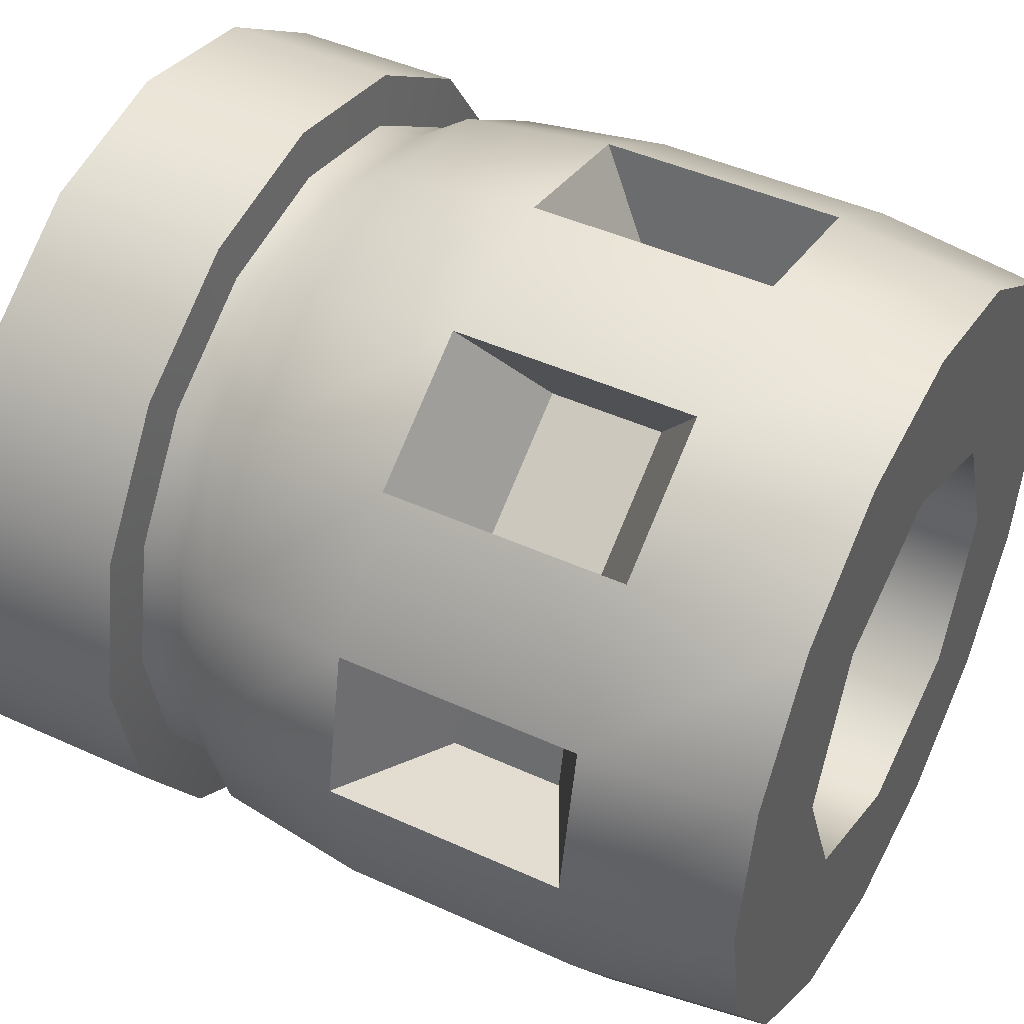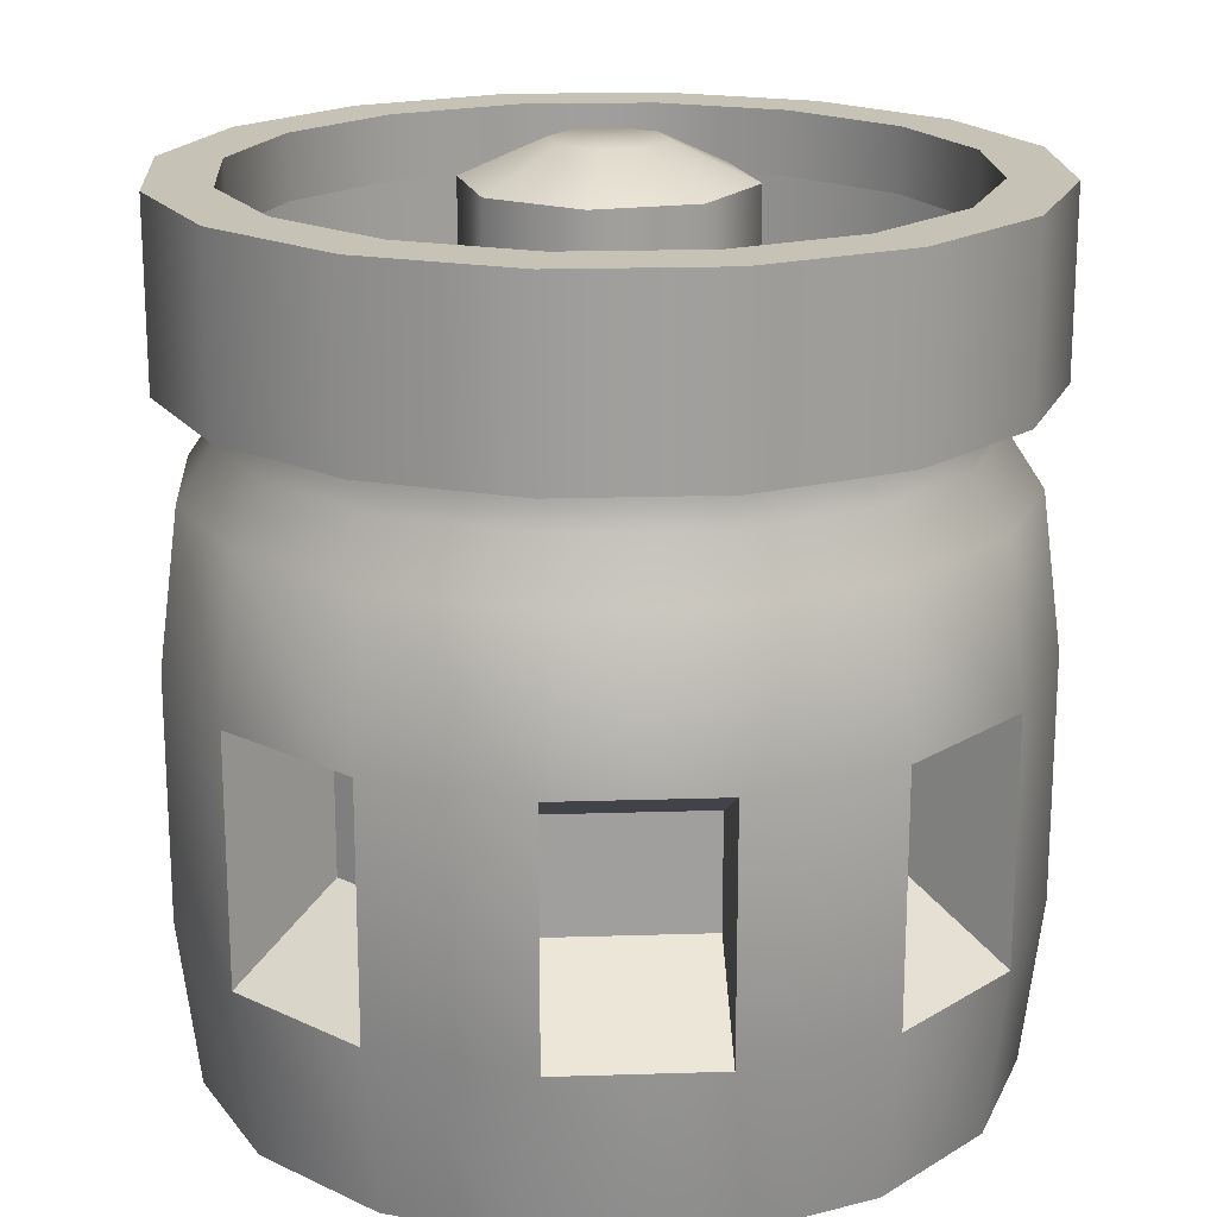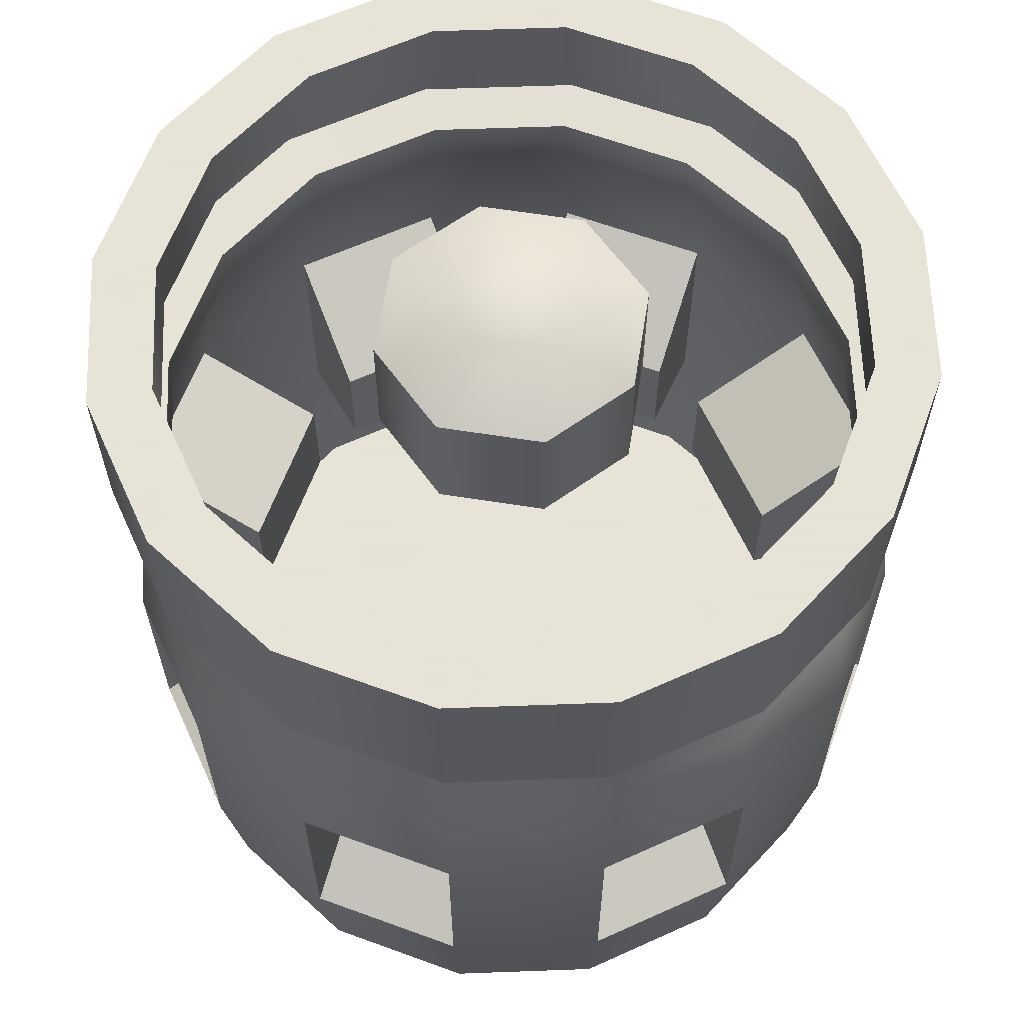
<metadata>
{"format":"obj","ext":"obj","renderer":"f3d","projection":"perspective","resolution":1024,"background":"white","views":[{"elev":44.8,"azim":118.0,"up":"+Y"},{"elev":18.9,"azim":-127.2,"up":"+Z"},{"elev":62.8,"azim":121.6,"up":"+Z"}]}
</metadata>
<code>
v -0.03509 -0.03509 0.2953
v -0.03509 0.03509 0.2953
v -0 -0.04963 0.2953
v -0.03509 -0.03509 0.2458
v -0.04963 0 0.2458
v -0.03509 0.03509 0.2458
v -0 0.04963 0.2458
v 0.03509 0.03509 0.2458
v 0.04963 -0 0.2458
v 0.03509 -0.03509 0.2458
v -0 -0.04963 0.2458
v -0 -0.07883 -0.009775
v 0.05574 -0.05574 -0.009775
v 0.05574 0.05574 -0.009775
v -0.05574 0.05574 -0.009775
v -0 -0.07883 0.03343
v -0.05574 -0.05574 0.03343
v -0.07883 -0 0.03343
v 0.07883 -0 0.03343
v 0.05574 0.05574 0.03343
v 0.05 -0.1207 0.2319
v 0.09238 -0.09238 0.2319
v 0.1306 0 0.2319
v 0.09238 0.09238 0.2319
v 0.05 0.1207 0.2319
v 0 0.1306 0.2319
v -0.05 0.1207 0.2319
v -0.09238 0.09238 0.2319
v -0.1207 0.05 0.2319
v -0.09238 -0.09238 0.2319
v -0.05 -0.1207 0.2319
v 0 -0.1306 0.2165
v 0.05 -0.1207 0.2165
v 0.09238 -0.09238 0.2165
v 0.1306 0 0.2165
v 0.1207 0.05 0.2165
v -0.09238 0.09238 0.2165
v -0.1207 -0.05 0.2165
v 0.1061 -0.1061 0.2989
v 0.1386 -0.0574 0.2989
v 0.15 0 0.2989
v 0.1386 0.0574 0.2989
v 0.0574 0.1386 0.2989
v 0 0.15 0.2989
v -0.0574 0.1386 0.2989
v -0.15 0 0.2989
v -0.1386 -0.0574 0.2989
v -0.1061 -0.1061 0.2989
v 0.0486 -0.1173 0.2989
v 0.0898 -0.0898 0.2989
v 0.1173 0.0486 0.2989
v 0.0898 0.0898 0.2989
v 0.0486 0.1173 0.2989
v 0 0.127 0.2989
v -0.1173 0.0486 0.2989
v -0.127 0 0.2989
v -0.0898 -0.0898 0.2989
v -0.0486 -0.1173 0.2989
v 0 -0.15 0.233
v 0.15 0 0.233
v 0.1061 0.1061 0.233
v 0 0.15 0.233
v -0.1061 0.1061 0.233
v 0 -0.1306 0.2319
v 0.1207 -0.05 0.2319
v 0.1207 0.05 0.2319
v -0.1306 0 0.2319
v -0.1207 -0.05 0.2319
v 0 -0.15 0.2989
v 0.0574 -0.1386 0.2989
v 0.1061 0.1061 0.2989
v -0.1061 0.1061 0.2989
v -0.1386 0.0574 0.2989
v -0.0574 -0.1386 0.2989
v 0.0574 -0.1386 0.233
v 0.1061 -0.1061 0.233
v 0.1386 -0.0574 0.233
v 0.1386 0.0574 0.233
v 0.0574 0.1386 0.233
v -0.0574 0.1386 0.233
v -0.1386 0.0574 0.233
v -0.15 0 0.233
v -0.1386 -0.0574 0.233
v -0.1061 -0.1061 0.233
v -0.0574 -0.1386 0.233
v -0 -0.127 0.2989
v 0.1173 -0.0486 0.2989
v 0.127 0 0.2989
v -0.0486 0.1173 0.2989
v -0.0898 0.0898 0.2989
v -0.1173 -0.0486 0.2989
v -0 -0.127 0.2753
v 0.0486 -0.1173 0.2753
v 0.0898 -0.0898 0.2753
v 0.1173 -0.0486 0.2753
v 0.127 0 0.2753
v 0.1173 0.0486 0.2753
v 0.0898 0.0898 0.2753
v 0.0486 0.1173 0.2753
v 0 0.127 0.2753
v -0.0486 0.1173 0.2753
v -0.0898 0.0898 0.2753
v -0.1173 0.0486 0.2753
v -0.127 0 0.2753
v -0.1173 -0.0486 0.2753
v -0.0898 -0.0898 0.2753
v -0.0486 -0.1173 0.2753
v 0.03509 -0.03509 0.2953
v 0.04963 -0 0.2953
v 0.03509 0.03509 0.2953
v -0 0.04963 0.2953
v -0.04963 0 0.2953
v -0 -0.02025 0.3086
v 0.01432 -0.01432 0.3086
v 0.02025 0 0.3086
v 0.01432 0.01432 0.3086
v -0 0.02025 0.3086
v -0.01432 0.01432 0.3086
v -0.02025 0 0.3086
v -0.01432 -0.01432 0.3086
v 0.07883 -0 -0.009775
v 0 0.07883 -0.009775
v -0.07883 -0 -0.009775
v -0.05574 -0.05574 -0.009775
v 0.05491 0.1326 -0.009775
v -0.05491 0.1326 -0.009775
v 0.1326 -0.05491 0.1973
v 0.1326 0.05491 0.1973
v 0.05491 0.1326 0.1973
v -0.1435 0 0.1973
v -0.1326 -0.05491 0.1973
v -0.1015 -0.1015 0.1973
v -0.05491 -0.1326 0.1973
v 0.1207 -0.05 0.2165
v 0.09238 0.09238 0.2165
v 0.05 0.1207 0.2165
v 0 0.1306 0.2165
v -0.05 0.1207 0.2165
v -0.1207 0.05 0.2165
v -0.1306 0 0.2165
v -0.09238 -0.09238 0.2165
v -0.05 -0.1207 0.2165
v 0 -0.1435 -0.009775
v 0.1326 0.05491 -0.009775
v 0.1015 0.1015 -0.009775
v -0.1326 0.05491 -0.009775
v -0.1435 -0 -0.009775
v -0.1326 -0.05491 -0.009775
v 0 -0.1435 0.1973
v 0.05491 -0.1326 0.1973
v 0.1015 -0.1015 0.1973
v 0.1435 0 0.1973
v 0.1015 0.1015 0.1973
v 0 0.1435 0.1973
v -0.05491 0.1326 0.1973
v -0.1015 0.1015 0.1973
v -0.1326 0.05491 0.1973
v 0.1394 -0.05772 0.1408
v 0.1067 0.1067 0.1408
v 0.05772 0.1394 0.1408
v -0.05772 0.1394 0.1408
v -0.1067 0.1067 0.1408
v -0.1508 -0 0.1408
v 0.05772 -0.1394 0.05145
v 0.1394 0.05772 0.05145
v 0.1067 0.1067 0.05145
v 0.05772 0.1394 0.05145
v -0.1394 0.05772 0.05145
v -0.1508 -0 0.05145
v -0.1394 -0.05772 0.05145
v -0.1067 -0.1067 0.05145
v -0.05772 -0.1394 0.05145
v 0.05574 -0.05574 0.03343
v 0 0.07883 0.03343
v -0.05574 0.05574 0.03343
v -0.1015 0.1015 -0.009775
v -0 -0.1508 0.1408
v 0.05772 -0.1394 0.1408
v 0.1067 -0.1067 0.1408
v 0.1508 0 0.1408
v 0.1394 0.05772 0.1408
v 0 0.1508 0.1408
v -0.1394 0.05772 0.1408
v -0.1394 -0.05772 0.1408
v -0.1067 -0.1067 0.1408
v -0.05772 -0.1394 0.1408
v -0 -0.1508 0.05145
v 0.1067 -0.1067 0.05145
v 0.1394 -0.05772 0.05145
v 0.1508 -0 0.05145
v 0 0.1508 0.05145
v -0.05772 0.1394 0.05145
v -0.1067 0.1067 0.05145
v -0.009572 -0.1044 0.117
v -0.009572 -0.1044 0.07527
v 0.04878 -0.09276 0.07527
v 0.06703 -0.08056 0.117
v 0.06703 -0.08056 0.07527
v 0.1001 -0.0311 0.07527
v 0.1044 -0.009572 0.07527
v 0.09276 0.04878 0.07527
v 0.08056 0.06703 0.117
v 0.08056 0.06703 0.07527
v 0.009572 0.1044 0.117
v 0.009572 0.1044 0.07527
v -0.04878 0.09276 0.07527
v -0.06703 0.08056 0.07527
v -0.1044 0.009572 0.117
v -0.1044 0.009572 0.07527
v -0.09276 -0.04878 0.07527
v -0.08056 -0.06703 0.07527
v -0.0311 -0.1001 0.117
v 0.05491 -0.1326 -0.009775
v 0.1015 -0.1015 -0.009775
v 0.1435 -0 -0.009775
v 0 0.1435 -0.009775
v -0.1015 -0.1015 -0.009775
v -0.05491 -0.1326 -0.009775
v 0.1326 -0.05491 -0.009775
v 0.04878 -0.09276 0.117
v 0.1001 -0.0311 0.117
v 0.1044 -0.009572 0.117
v 0.09276 0.04878 0.117
v 0.0311 0.1001 0.07527
v 0.0311 0.1001 0.117
v -0.04878 0.09276 0.117
v -0.06703 0.08056 0.117
v -0.1001 0.0311 0.07527
v -0.1001 0.0311 0.117
v -0.09276 -0.04878 0.117
v -0.08056 -0.06703 0.117
v -0.0311 -0.1001 0.07527
v -0 -0.04963 0.2953
v -0.03509 -0.03509 0.2953
v -0.03509 0.03509 0.2458
v -0.04963 0 0.2458
v -0 0.04963 0.2458
v 0.03509 0.03509 0.2458
v -0.03509 -0.03509 0.2458
v -0 -0.04963 0.2458
v 0.03509 -0.03509 0.2458
v 0.04963 -0 0.2458
v 0 -0.1306 0.2319
v 0.05 -0.1207 0.2319
v 0.05574 -0.05574 0.03343
v 0.07883 -0 0.03343
v -0 -0.07883 -0.009775
v 0.05574 -0.05574 -0.009775
v -0.07883 -0 0.03343
v -0.05574 -0.05574 0.03343
v 0.07883 -0 -0.009775
v 0.05574 0.05574 -0.009775
v 0 0.07883 0.03343
v -0.05574 0.05574 0.03343
v 0 0.07883 -0.009775
v -0.05574 0.05574 -0.009775
v 0.05574 0.05574 0.03343
v -0.03509 0.03509 0.2953
v -0.04963 0 0.2953
v 0.03509 -0.03509 0.2953
v -0 -0.07883 0.03343
v -0.07883 -0 -0.009775
v -0.05574 -0.05574 -0.009775
v 0.09238 -0.09238 0.2319
v 0.09238 0.09238 0.2319
v 0.05 0.1207 0.2319
v 0 0.1306 0.2319
v -0.05 0.1207 0.2319
v -0.09238 0.09238 0.2319
v -0.1207 0.05 0.2319
v -0.09238 -0.09238 0.2319
v -0.05 -0.1207 0.2319
v 0.1061 -0.1061 0.2989
v 0.1386 -0.0574 0.2989
v 0.15 0 0.2989
v 0.1386 0.0574 0.2989
v 0.0574 0.1386 0.2989
v 0 0.15 0.2989
v -0.0574 0.1386 0.2989
v -0.15 0 0.2989
v -0.1386 -0.0574 0.2989
v -0.1061 -0.1061 0.2989
v 0.0486 -0.1173 0.2989
v 0.0898 -0.0898 0.2989
v 0.1173 0.0486 0.2989
v 0.0898 0.0898 0.2989
v 0.0486 0.1173 0.2989
v 0 0.127 0.2989
v -0.1173 0.0486 0.2989
v -0.127 0 0.2989
v -0.0898 -0.0898 0.2989
v -0.0486 -0.1173 0.2989
v -0.1306 0 0.2319
v -0.1207 -0.05 0.2319
v 0 -0.15 0.2989
v 0.0574 -0.1386 0.2989
v -0.1061 0.1061 0.2989
v -0.1386 0.0574 0.2989
v -0.0574 -0.1386 0.2989
v 0.0574 -0.1386 0.233
v 0.1061 -0.1061 0.233
v 0.1386 -0.0574 0.233
v -0.1386 0.0574 0.233
v -0.15 0 0.233
v -0.1386 -0.0574 0.233
v -0.1061 -0.1061 0.233
v -0.0574 -0.1386 0.233
v 0.1173 -0.0486 0.2989
v 0.127 0 0.2989
v -0.0486 0.1173 0.2989
v -0.0898 0.0898 0.2989
v 0.04963 -0 0.2953
v 0.03509 0.03509 0.2953
v -0 0.04963 0.2953
v 0.1207 0.05 0.2319
v 0.1306 0 0.2319
v 0.1207 -0.05 0.2319
v 0.1015 0.1015 -0.009775
v 0.1326 0.05491 -0.009775
v -0.1435 -0 -0.009775
v -0.1326 0.05491 -0.009775
v -0.1326 -0.05491 -0.009775
v 0.1067 0.1067 0.1408
v 0.1067 0.1067 0.1408
v 0.05772 0.1394 0.1408
v 0.05772 0.1394 0.1408
v 0.1067 0.1067 0.05145
v 0.1067 0.1067 0.05145
v 0.05772 0.1394 0.05145
v 0.05772 0.1394 0.05145
v -0.1508 -0 0.05145
v -0.1508 -0 0.05145
v -0.1508 -0 0.1408
v -0.1508 -0 0.1408
v -0.1394 -0.05772 0.05145
v -0.1394 -0.05772 0.05145
v -0.1067 -0.1067 0.05145
v -0.1067 -0.1067 0.05145
v -0.05772 -0.1394 0.05145
v -0.05772 -0.1394 0.05145
v -0 -0.1508 0.1408
v -0 -0.1508 0.1408
v 0.05772 -0.1394 0.1408
v 0.05772 -0.1394 0.1408
v 0.1508 0 0.1408
v 0.1508 0 0.1408
v 0.1394 0.05772 0.1408
v 0.1394 0.05772 0.1408
v -0.1067 -0.1067 0.1408
v -0.1067 -0.1067 0.1408
v -0.05772 -0.1394 0.1408
v -0.05772 -0.1394 0.1408
v -0 -0.1508 0.05145
v -0 -0.1508 0.05145
v 0.1067 -0.1067 0.05145
v 0.1067 -0.1067 0.05145
v 0.1067 -0.1067 0.1408
v 0.1067 -0.1067 0.1408
v 0.1508 -0 0.05145
v 0.1508 -0 0.05145
v 0 0.1508 0.05145
v 0 0.1508 0.05145
v 0 0.1508 0.1408
v 0 0.1508 0.1408
v 0.1394 -0.05772 0.05145
v 0.1394 -0.05772 0.05145
v -0.05772 0.1394 0.05145
v -0.05772 0.1394 0.05145
v -0.009572 -0.1044 0.07527
v -0.009572 -0.1044 0.07527
v -0.009572 -0.1044 0.117
v -0.009572 -0.1044 0.117
v 0.04878 -0.09276 0.07527
v 0.04878 -0.09276 0.07527
v 0.06703 -0.08056 0.07527
v 0.06703 -0.08056 0.07527
v 0.06703 -0.08056 0.117
v 0.06703 -0.08056 0.117
v 0.1001 -0.0311 0.07527
v 0.1001 -0.0311 0.07527
v 0.09276 0.04878 0.07527
v 0.09276 0.04878 0.07527
v 0.1044 -0.009572 0.07527
v 0.1044 -0.009572 0.07527
v 0.08056 0.06703 0.07527
v 0.08056 0.06703 0.07527
v 0.08056 0.06703 0.117
v 0.08056 0.06703 0.117
v 0.009572 0.1044 0.07527
v 0.009572 0.1044 0.07527
v 0.009572 0.1044 0.117
v 0.009572 0.1044 0.117
v -0.04878 0.09276 0.07527
v -0.04878 0.09276 0.07527
v -0.1067 0.1067 0.05145
v -0.1067 0.1067 0.05145
v -0.06703 0.08056 0.07527
v -0.06703 0.08056 0.07527
v -0.1044 0.009572 0.07527
v -0.1044 0.009572 0.07527
v -0.1044 0.009572 0.117
v -0.1044 0.009572 0.117
v -0.09276 -0.04878 0.07527
v -0.09276 -0.04878 0.07527
v -0.0311 -0.1001 0.117
v -0.0311 -0.1001 0.117
v 0.1015 -0.1015 -0.009775
v 0.05491 -0.1326 -0.009775
v -0.05491 -0.1326 -0.009775
v -0.1015 -0.1015 -0.009775
v 0.1044 -0.009572 0.117
v 0.1044 -0.009572 0.117
v 0.09276 0.04878 0.117
v 0.09276 0.04878 0.117
v 0.0311 0.1001 0.117
v 0.0311 0.1001 0.117
v 0.0311 0.1001 0.07527
v 0.0311 0.1001 0.07527
v -0.1001 0.0311 0.117
v -0.1001 0.0311 0.117
v -0.1001 0.0311 0.07527
v -0.1001 0.0311 0.07527
v -0.06703 0.08056 0.117
v -0.06703 0.08056 0.117
v 0.1061 0.1061 0.2989
v -0 -0.127 0.2989
v -0.1173 -0.0486 0.2989
v 0 -0.15 0.233
v 0.15 0 0.233
v 0.1386 0.0574 0.233
v 0.1061 0.1061 0.233
v 0.0574 0.1386 0.233
v 0 0.15 0.233
v -0.0574 0.1386 0.233
v -0.1061 0.1061 0.233
v 0 -0.1435 -0.009775
v 0.1326 -0.05491 -0.009775
v 0.1435 -0 -0.009775
v 0.05491 0.1326 -0.009775
v 0 0.1435 -0.009775
v -0.05491 0.1326 -0.009775
v -0.1015 0.1015 -0.009775
v 0.1394 -0.05772 0.1408
v 0.1394 -0.05772 0.1408
v -0.05772 0.1394 0.1408
v -0.05772 0.1394 0.1408
v -0.1067 0.1067 0.1408
v -0.1067 0.1067 0.1408
v -0.1394 0.05772 0.1408
v -0.1394 0.05772 0.1408
v -0.1394 -0.05772 0.1408
v -0.1394 -0.05772 0.1408
v 0.05772 -0.1394 0.05145
v 0.05772 -0.1394 0.05145
v 0.1394 0.05772 0.05145
v 0.1394 0.05772 0.05145
v -0.1394 0.05772 0.05145
v -0.1394 0.05772 0.05145
v 0.04878 -0.09276 0.117
v 0.04878 -0.09276 0.117
v 0.1001 -0.0311 0.117
v 0.1001 -0.0311 0.117
v -0.04878 0.09276 0.117
v -0.04878 0.09276 0.117
v -0.09276 -0.04878 0.117
v -0.09276 -0.04878 0.117
v -0.08056 -0.06703 0.07527
v -0.08056 -0.06703 0.07527
v -0.08056 -0.06703 0.117
v -0.08056 -0.06703 0.117
v -0.0311 -0.1001 0.07527
v -0.0311 -0.1001 0.07527
f 3 1 4 11
f 235 7 8 9 10 240 239 5
f 27 138 37 28
f 26 137 138 27
f 25 136 137 26
f 24 135 136 25
f 66 36 135 24
f 23 35 36 66
f 65 134 35 23
f 22 34 134 65
f 64 32 33 21
f 112 2 6 236
f 2 111 237 6
f 111 110 238 237
f 1 112 236 4
f 108 3 11 241
f 109 108 241 242
f 110 109 242 238
f 21 33 34 22
f 54 53 43 44
f 89 90 102 101
f 87 88 96 95
f 116 115 312 313
f 116 313 314 117
f 115 114 260 312
f 115 116 117 118 119 120 113 114
f 55 311 72 73
f 311 310 45 72
f 310 54 44 45
f 53 52 71 43
f 52 51 42 71
f 51 309 41 42
f 309 308 40 41
f 308 50 39 40
f 50 49 70 39
f 49 426 69 70
f 30 141 142 31
f 31 142 32 64
f 68 38 141 30
f 67 140 38 68
f 29 139 140 67
f 28 37 139 29
f 132 133 142 141
f 165 144 145 166
f 168 146 147 169
f 169 147 148 170
f 155 161 162 156
f 187 195 194 341
f 188 198 197 179
f 189 199 375 355
f 191 205 204 182
f 192 206 389 361
f 56 55 73 46
f 427 56 46 47
f 57 427 47 48
f 58 57 48 299
f 426 58 299 69
f 84 83 294 271
f 77 76 264 317
f 307 84 271 272
f 78 60 316 315
f 79 61 265 266
f 80 62 267 268
f 303 63 269 270
f 300 59 243 244
f 82 303 270 293
f 63 80 268 269
f 62 79 266 267
f 61 78 315 265
f 60 77 317 316
f 59 307 272 243
f 76 300 244 264
f 83 82 293 294
f 295 428 75 296
f 296 75 301 273
f 273 301 302 274
f 274 302 429 275
f 275 429 430 276
f 276 430 431 425
f 425 431 432 277
f 277 432 433 278
f 278 433 434 279
f 279 434 435 297
f 297 435 81 298
f 298 81 304 280
f 280 304 305 281
f 281 305 306 282
f 74 85 428 295
f 282 306 85 74
f 288 89 101 100
f 286 287 99 98
f 88 285 97 96
f 292 86 92 107
f 284 87 95 94
f 91 291 106 105
f 86 283 93 92
f 289 290 104 103
f 287 288 100 99
f 285 286 98 97
f 291 292 107 106
f 283 284 94 93
f 290 91 105 104
f 90 289 103 102
f 119 118 258 259
f 117 314 258 118
f 234 233 113 120
f 234 120 119 259
f 260 114 113 233
f 150 151 34 33
f 130 131 38 140
f 127 152 35 134
f 133 149 32 142
f 128 153 135 36
f 129 154 137 136
f 155 156 37 138
f 149 150 33 32
f 157 130 140 139
f 156 157 139 37
f 154 155 138 137
f 153 129 136 135
f 152 128 36 35
f 131 132 141 38
f 151 127 134 34
f 353 143 213 164
f 164 213 214 356
f 356 214 219 365
f 365 219 215 190
f 190 215 144 165
f 166 145 125 167
f 167 125 216 362
f 362 216 126 367
f 367 126 176 395
f 395 176 146 168
f 170 148 217 171
f 172 218 143 353
f 171 217 218 172
f 149 177 178 150
f 150 178 357 151
f 151 357 158 127
f 127 158 180 152
f 152 180 181 128
f 128 181 159 153
f 153 159 160 129
f 129 160 363 154
f 154 363 161 155
f 156 162 183 157
f 157 183 163 130
f 130 163 184 131
f 131 184 185 132
f 133 186 177 149
f 132 185 186 133
f 178 164 356 357
f 158 365 190 180
f 181 165 166 159
f 160 167 362 363
f 161 367 395 162
f 183 168 169 163
f 184 170 171 185
f 186 172 353 177
f 123 256 175 18
f 453 196 369 354
f 343 220 373 454
f 342 371 459 344
f 443 221 379 366
f 358 377 461 444
f 359 383 411 345
f 455 201 200 360
f 347 413 381 456
f 346 222 223 348
f 327 203 202 323
f 329 417 385 328
f 325 225 224 330
f 324 387 415 326
f 445 226 393 368
f 364 391 463 446
f 193 207 423 447
f 457 421 397 396
f 449 229 228 458
f 448 227 419 450
f 331 209 208 333
f 335 210 399 332
f 451 230 403 336
f 334 401 465 452
f 337 211 231 349
f 339 232 467 338
f 351 212 471 340
f 350 469 405 352
f 372 370 374 460
f 378 376 380 462
f 412 384 382 414
f 388 386 418 416
f 392 390 394 464
f 424 398 422 420
f 402 400 404 466
f 470 468 472 406
f 122 15 442 441 440
f 439 318 14 122 440
f 121 14 318 319 438
f 437 407 13 121 438
f 12 13 407 408 436
f 410 263 12 436 409
f 262 263 410 322 320
f 321 442 15 262 320
f 255 252 20 174
f 251 248 173 19
f 247 124 17 16
f 124 123 18 17
f 256 255 174 175
f 252 251 19 20
f 248 247 16 173
f 245 261 250 249 254 253 257 246

</code>
